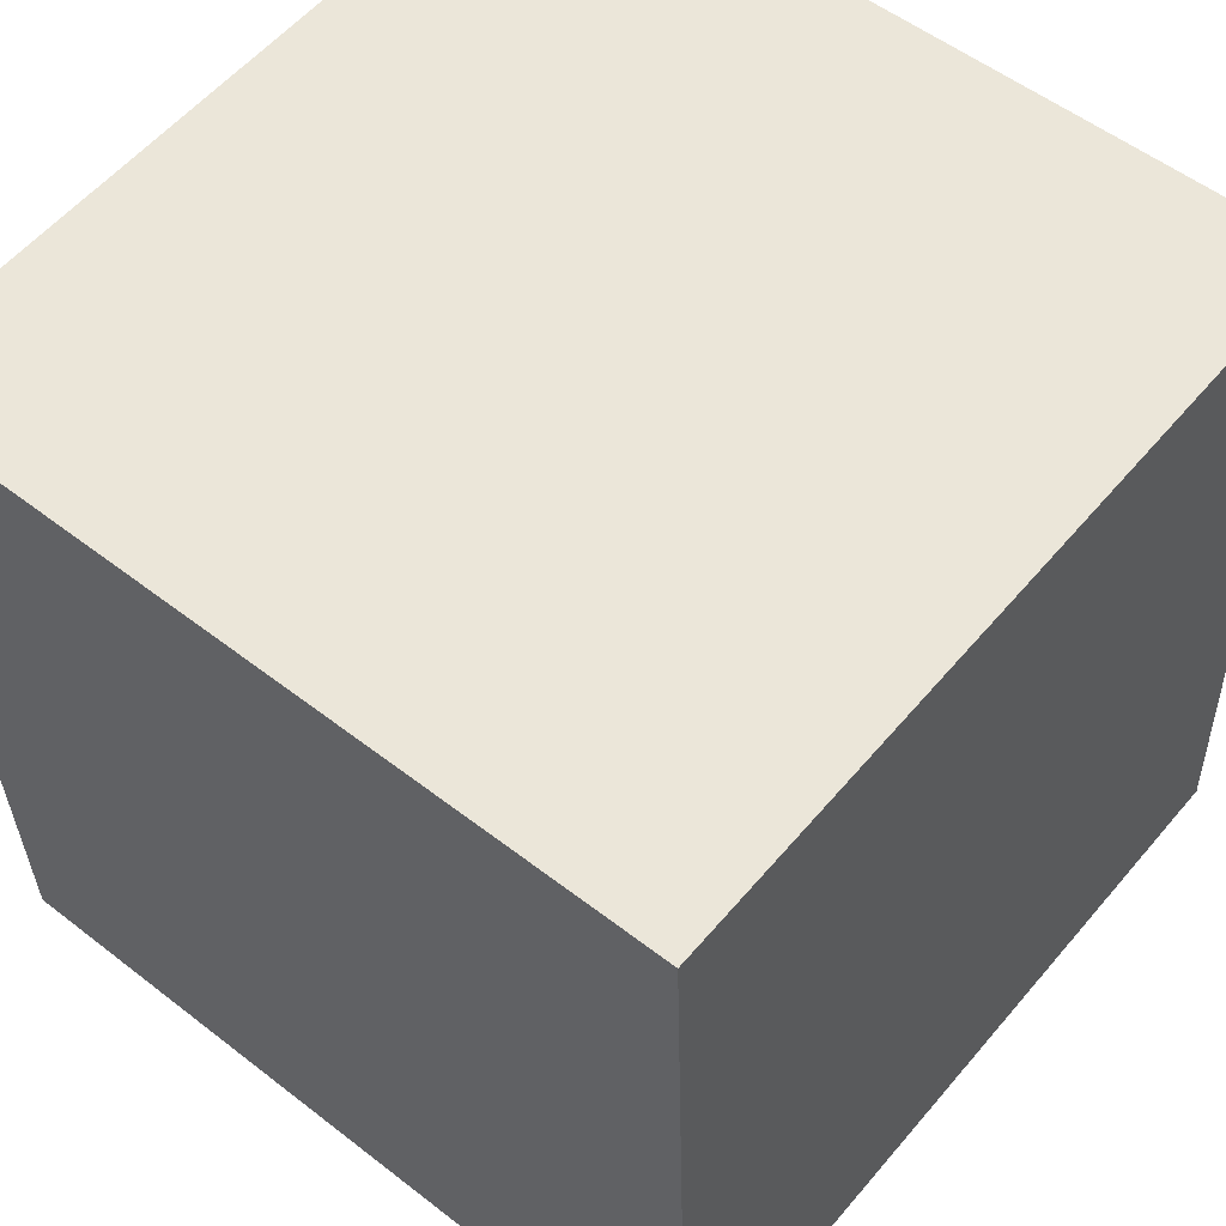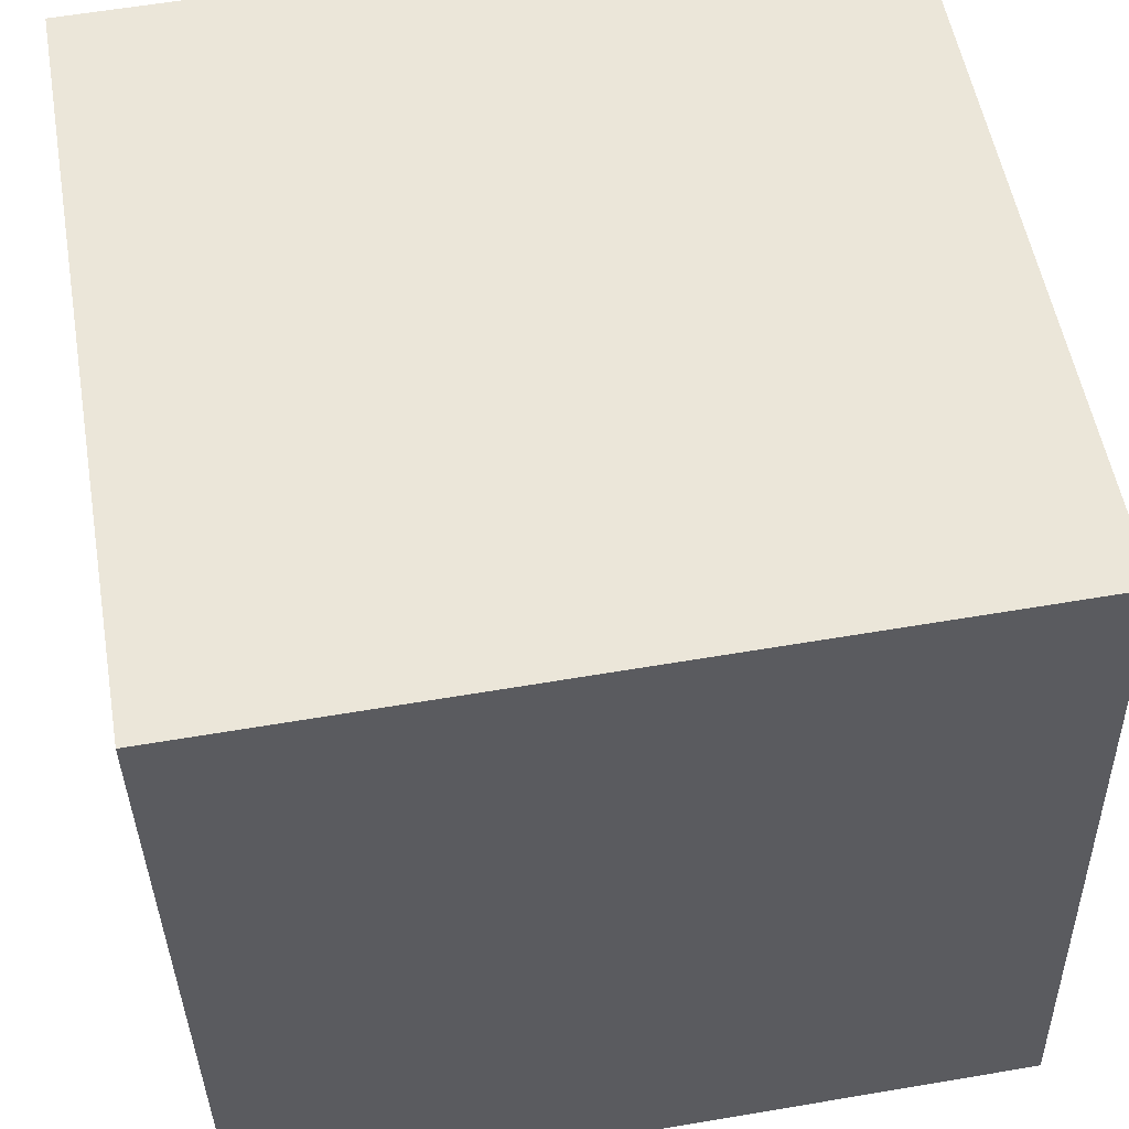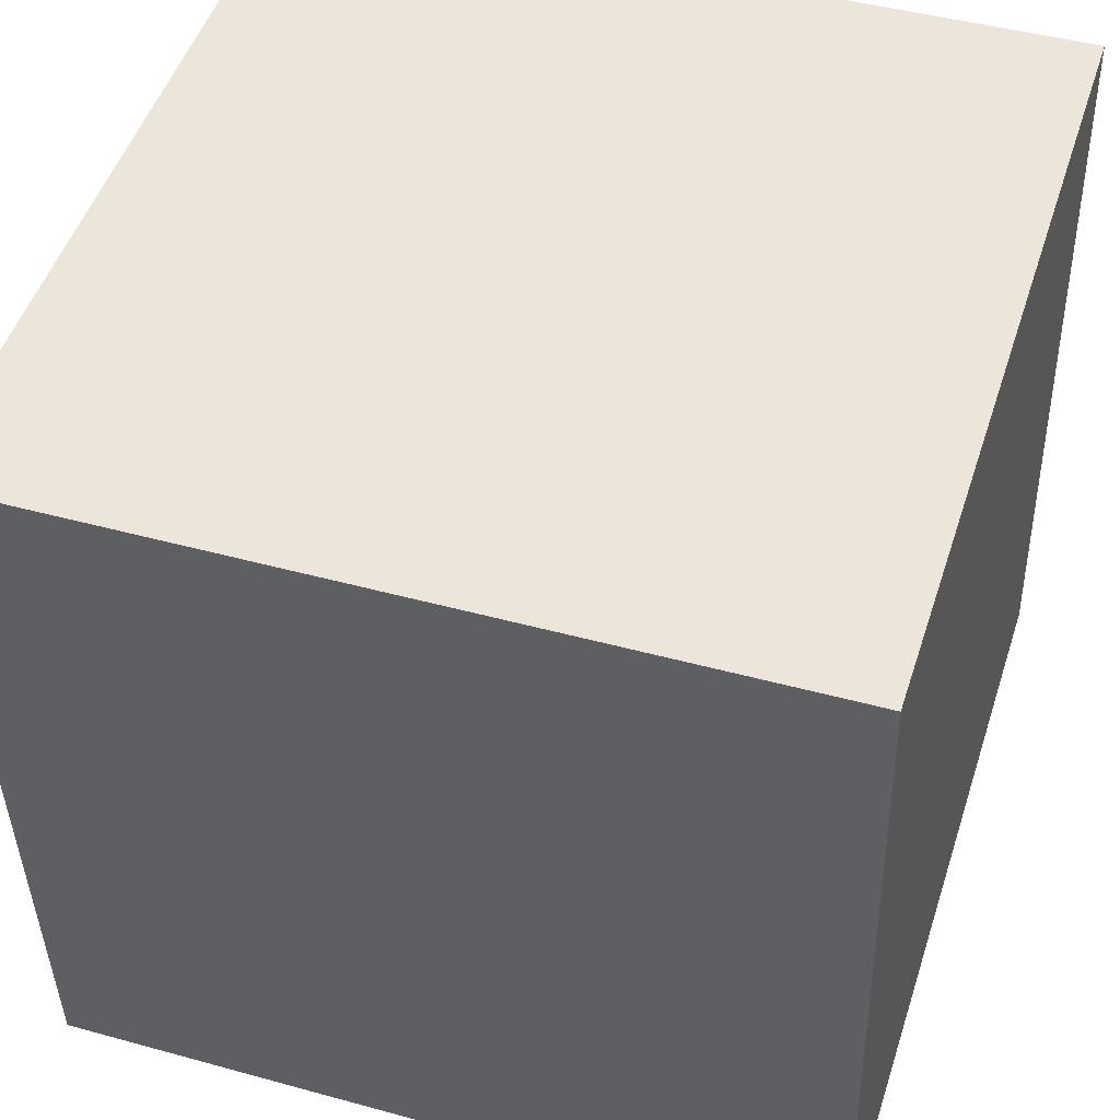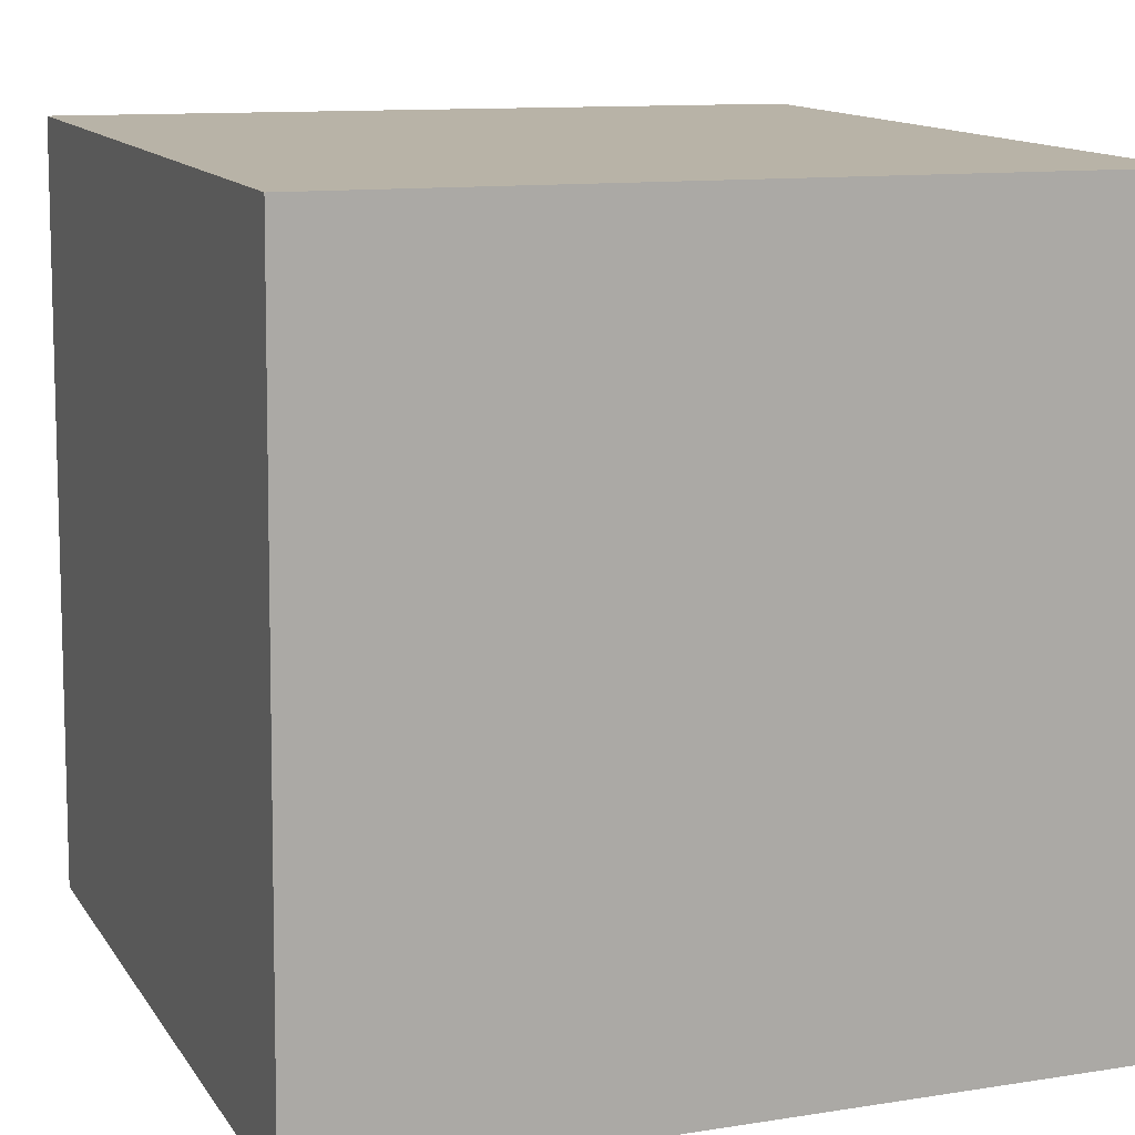
<metadata>
{"format":"obj","ext":"obj","renderer":"f3d","projection":"perspective","resolution":1024,"background":"white","views":[{"elev":55.4,"azim":-51.4,"up":"+Y"},{"elev":54.3,"azim":-8.8,"up":"+Z"},{"elev":48.2,"azim":-71.3,"up":"+Z"},{"elev":14.1,"azim":67.8,"up":"+Y"}]}
</metadata>
<code>
v 0.2498 -0.2412 0.2587
v -0.2412 -0.2586 -0.2498
v 0.2586 -0.2499 -0.2411
v 0.2501 0.2499 -0.25
v -0.2586 0.2499 0.2411
v 0.2412 0.2586 0.2498
v -0.2501 -0.2499 0.25
v -0.2498 0.2412 -0.2587
v -0.2526 0.1508 -0.006934
v -0.2543 0.1684 0.07194
v -0.09626 -0.2524 -0.03757
v -0.05773 -0.2452 -0.2468
v -0.1928 -0.05329 -0.2526
v 0.05016 -0.2508 -0.09127
v -0.1709 0.1132 -0.2551
v -0.04806 0.02462 -0.2514
v -0.244 -0.1859 -0.1637
v -0.2481 -0.04534 -0.06893
v -0.252 -0.07294 0.183
v -0.2477 -0.1632 0.02628
v -0.2503 -0.03551 0.04777
v -0.2528 0.03733 0.1177
v -0.1313 -0.249 0.1878
v -0.2358 0.05861 0.2449
v 0.1925 0.2576 0.2386
v 0.0306 0.1385 0.2482
v 0.1946 0.03229 0.253
v 0.2455 0.1346 0.1273
v 0.2472 0.1228 0.04006
v 0.242 0.2552 0.0559
v 0.0937 0.2534 0.09911
v 0.08401 0.2514 -0.004012
v 0.07606 0.2492 -0.1249
v -0.03285 0.2489 -0.03724
v 0.1985 0.2519 -0.0877
v -0.002748 0.2512 0.06734
v 0.1048 -0.2518 -0.1987
v 0.08932 -0.1914 0.255
v 0.05949 -0.2481 0.05495
v 0.04136 -0.02748 -0.2489
v 0.06558 0.084 -0.2504
v 0.1428 -0.03916 -0.2469
v 0.2492 0.1168 -0.06451
v 0.2488 0.02289 0.05041
v 0.2519 -0.02746 -0.0743
v 0.2546 -0.196 -0.06426
v 0.2569 -0.224 -0.1668
v 0.2544 -0.1293 -0.1197
v 0.2525 -0.1089 -0.02952
v 0.2511 -0.1574 0.1013
v 0.1713 -0.2481 -0.05612
v 0.188 -0.1256 -0.2445
v 0.09171 -0.14 -0.246
v -0.2503 0.2161 -0.205
v -0.1847 0.2449 -0.1152
v -0.2494 0.08691 -0.1243
v -0.2518 0.1971 -0.1008
v -0.2536 0.1135 0.0863
v -0.2555 0.1248 0.1882
v 0.01271 0.2537 0.1891
v -0.07757 0.2512 0.1393
v 0.244 -0.2499 -0.2234
v 0.2414 -0.2317 -0.2417
v 0.2572 -0.1847 -0.226
v -0.03153 0.2468 -0.1554
v -0.01591 0.2004 -0.2539
v 0.06854 0.236 -0.253
v -0.07113 0.2472 -0.09053
v -0.1051 0.2461 -0.1252
v 0.1247 -0.2501 -0.1223
v 0.2067 0.1796 -0.2495
v 0.2533 0.04725 -0.234
v 0.2552 -0.08303 -0.2122
v -0.2511 0.04745 0.008704
v -0.06494 -0.01192 0.2491
v 0.251 -0.06272 0.009155
v -0.0279 -0.07845 -0.2492
v -0.1434 0.186 0.2443
v -0.2564 0.1844 0.1792
v -0.1353 0.2435 -0.2379
v -0.05461 0.1253 -0.2532
v 0.2336 -0.2481 -0.1164
v 0.1887 -0.2377 -0.2426
v 0.1886 -0.2497 -0.1589
v 0.1893 -0.1813 -0.2436
v -0.1844 0.2472 0.01589
v -0.1855 0.2468 -0.007889
v -0.2551 0.2406 0.04484
v -0.1841 0.2482 0.07458
v -0.1612 0.2499 0.1465
v -0.09552 0.2494 0.05219
v -0.1415 0.2479 0.01558
v -0.1025 0.2482 -0.008386
v -0.1738 0.2462 -0.04921
v -0.1533 0.2468 -0.03407
v -0.1406 0.2472 -0.02818
v -0.1913 0.2464 -0.02472
v -0.21 0.2464 -0.0028
v -0.1462 0.2475 -0.004922
v -0.1585 0.2474 0.001546
v -0.1715 0.2466 -0.02982
v -0.1454 0.2473 -0.01576
v -0.1321 0.2475 -0.01612
v -0.2373 0.2453 -0.04008
v -0.1189 0.2471 -0.05455
v 0.2572 -0.2499 -0.2411
v 0.2586 -0.2498 -0.2375
v 0.2584 -0.2499 -0.2411
v 0.2581 -0.2354 -0.2264
v 0.2586 -0.2479 -0.2412
v 0.2581 -0.2492 -0.2411
v 0.2586 -0.2498 -0.2408
v 0.2585 -0.2497 -0.2411
v 0.2583 -0.2495 -0.2411
v 0.2585 -0.2498 -0.2411
v 0.2586 -0.2496 -0.2411
v -0.176 0.2467 -0.01872
v -0.1542 0.2471 -0.01984
v -0.1644 0.2469 -0.0223
v -0.1543 0.2473 -0.009593
v -0.1679 0.247 -0.008828
v 0.2434 -0.2414 0.2521
v 0.08565 -0.247 0.08872
v 0.07817 -0.2473 0.08097
v 0.0626 -0.2479 0.06484
v -0.07624 -0.2528 -0.07897
v -0.1208 -0.2544 -0.1251
v -0.2364 -0.2585 -0.2449
v -0.2413 -0.2585 -0.2415
v -0.2427 -0.2572 -0.165
v -0.2457 -0.2542 0.003114
v -0.248 -0.2519 0.1344
v -0.2384 -0.2497 0.2502
v -0.1597 -0.2483 0.2516
v -0.01288 -0.2458 0.2541
v 0.1117 -0.2436 0.2563
v 0.2238 -0.2417 0.2583
v 0.2501 -0.2415 0.2422
v 0.2521 -0.2435 0.1266
v 0.2539 -0.2452 0.02833
v 0.2558 -0.2471 -0.08036
v 0.2565 -0.2478 -0.1198
v 0.2572 -0.2485 -0.1604
v 0.2577 -0.249 -0.1882
v 0.2582 -0.2495 -0.2165
v 0.2585 -0.2498 -0.2337
v 0.2586 -0.2499 -0.2383
v 0.2586 -0.2499 -0.2385
v 0.2586 -0.2499 -0.2409
v 0.2586 -0.2499 -0.241
v 0.2586 -0.2497 -0.2411
v 0.2586 -0.2486 -0.2411
v 0.2586 -0.2484 -0.2411
v 0.2586 -0.2484 -0.2411
v 0.2585 -0.2433 -0.2412
v 0.2582 -0.2218 -0.2416
v 0.2579 -0.2041 -0.2419
v 0.2577 -0.194 -0.2421
v 0.2564 -0.1181 -0.2435
v 0.2559 -0.09196 -0.2439
v 0.2536 0.0463 -0.2464
v 0.2533 0.05925 -0.2466
v 0.2528 0.08937 -0.2471
v 0.2508 0.205 -0.2492
v 0.2501 0.2458 -0.2499
v 0.2057 0.2491 -0.2508
v 0.08156 0.247 -0.2529
v 0.06952 0.2468 -0.2532
v -0.02724 0.2451 -0.2548
v -0.118 0.2435 -0.2564
v -0.1461 0.243 -0.2569
v -0.1626 0.2427 -0.2572
v -0.2502 0.2416 -0.2364
v -0.2507 0.2421 -0.2054
v -0.252 0.2434 -0.1325
v -0.2532 0.2446 -0.06567
v -0.2536 0.245 -0.04146
v -0.2548 0.2462 0.0272
v -0.2552 0.2465 0.04697
v -0.2553 0.2466 0.0509
v -0.2554 0.2467 0.0561
v -0.2573 0.2486 0.1626
v -0.258 0.2493 0.2047
v -0.1906 0.2511 0.2423
v -0.1539 0.2518 0.2429
v -0.07592 0.2531 0.2443
v 0.02638 0.2549 0.2461
v 0.1961 0.2579 0.2491
v 0.2084 0.2581 0.2493
v 0.1463 0.2499 -0.1498
v 0.1108 0.2499 -0.1156
v 0.02482 0.2499 -0.03253
v -0.02639 0.2499 0.01691
v -0.0945 0.2499 0.08265
v -0.1228 0.2499 0.11
v -0.1948 0.2499 0.1795
v -0.1954 0.2499 0.18
v 0.2499 0.2501 -0.241
v 0.2475 0.2524 -0.1069
v 0.2445 0.2554 0.06175
v 0.2445 0.2554 0.06401
v 0.2445 0.2554 0.0661
v 0.2413 0.2585 0.2424
v 0.2586 -0.2499 -0.2411
v 0.2585 -0.2498 -0.2411
v 0.2584 -0.2497 -0.2411
v 0.2583 -0.2496 -0.2411
v 0.2582 -0.2495 -0.2411
v 0.2542 -0.2456 -0.2413
v 0.2508 -0.2424 -0.2414
v 0.2489 -0.2405 -0.2415
v 0.2171 -0.2098 -0.2426
v 0.215 -0.2078 -0.2426
v 0.1742 -0.1683 -0.244
v 0.1448 -0.14 -0.2451
v 0.07224 -0.06985 -0.2476
v 0.04778 -0.04623 -0.2484
v 0.01061 -0.01033 -0.2497
v -0.05085 0.04905 -0.2518
v -0.07319 0.07063 -0.2526
v -0.1592 0.1537 -0.2556
v -0.1955 0.1888 -0.2568
v 0.2498 -0.1595 0.1741
v 0.2499 -0.09164 0.1038
v 0.2499 -0.03163 0.04164
v 0.2499 0.004285 0.004444
v 0.25 0.102 -0.0968
v 0.25 0.1373 -0.1333
v 0.25 0.1863 -0.1841
v 0.2501 0.2481 -0.2482
v 0.246 -0.02036 0.2548
v 0.2449 0.04033 0.2537
v 0.2442 0.08082 0.253
v -0.2456 -0.2453 0.25
v -0.122 -0.1174 0.25
v -0.06184 -0.05506 0.2499
v -0.01468 -0.006241 0.2499
v 0.1222 0.1354 0.2499
v 0.218 0.2347 0.2499
v -0.2504 -0.2319 0.2497
v -0.253 -0.08064 0.247
v -0.2549 0.03388 0.245
v -0.2555 0.06809 0.2444
v -0.2559 0.09102 0.2439
v -0.2575 0.182 0.2423
v -0.2583 0.2268 0.2415
v -0.2429 -0.2094 -0.2023
v -0.2443 -0.1679 -0.1623
v -0.2472 -0.08348 -0.08074
v -0.248 -0.06077 -0.05882
v -0.2512 0.03397 0.03264
v -0.2523 0.06598 0.06355
v -0.2546 0.132 0.1272
v -0.2553 0.153 0.1476
v -0.2572 0.2083 0.201
v -0.2573 0.211 0.2035
v -0.2573 0.2114 0.2039
v -0.2573 0.2118 0.2043
v -0.2574 0.2125 0.205
v -0.2434 -0.1305 -0.2521
v -0.2445 -0.06896 -0.2532
v -0.2453 -0.01717 -0.2541
v -0.2481 0.1415 -0.257
v -0.2492 0.207 -0.2581
v -0.1631 -0.2573 -0.2485
v -0.0714 -0.2557 -0.2469
v -0.06147 -0.2555 -0.2467
v -0.03391 -0.255 -0.2462
v 0.1283 -0.2522 -0.2434
v 0.1889 -0.2511 -0.2423
v 0.2083 -0.2508 -0.242
v 0.2268 -0.2505 -0.2417
v 0.2534 -0.25 -0.2412
v 0.2576 -0.2499 -0.2411
v 0.2576 -0.2499 -0.2411
v 0.2576 -0.2499 -0.2411
v 0.2577 -0.2499 -0.2411
v 0.2584 -0.2499 -0.2411
v 0.2584 -0.2499 -0.2411
f 138 139 50
f 147 146 62
f 45 226 225
f 124 125 39
f 141 140 51
f 62 106 148
f 254 255 58
f 106 108 150
f 1 122 138
f 126 125 11
f 201 200 30
f 240 241 19
f 123 124 39
f 265 266 127
f 179 178 88
f 14 39 125
f 143 142 82
f 207 206 277
f 173 80 172
f 278 279 108
f 132 23 133
f 128 2 265
f 164 163 71
f 2 128 129
f 143 144 47
f 266 265 12
f 127 126 11
f 171 172 80
f 275 276 106
f 23 11 125
f 149 148 106
f 209 274 273
f 41 40 218
f 219 218 16
f 56 18 74
f 78 184 5
f 137 136 123
f 239 238 27
f 100 121 86
f 122 1 137
f 98 104 178
f 58 9 74
f 14 267 268
f 53 83 270
f 241 242 19
f 268 269 37
f 144 145 47
f 269 270 37
f 208 207 276
f 35 32 30
f 84 37 270
f 223 1 138
f 212 213 85
f 84 271 272
f 272 273 62
f 202 203 28
f 50 140 141
f 62 273 274
f 279 3 108
f 274 275 106
f 276 277 106
f 109 146 147
f 272 271 83
f 106 277 278
f 3 279 204
f 205 204 279
f 212 211 83
f 205 278 277
f 88 10 256
f 209 208 275
f 3 150 108
f 161 162 72
f 26 75 237
f 20 249 248
f 271 270 83
f 258 257 79
f 53 269 268
f 268 267 12
f 46 142 143
f 146 145 62
f 267 266 12
f 176 177 104
f 84 62 145
f 166 33 190
f 154 153 110
f 110 111 207
f 84 144 143
f 51 82 142
f 39 51 140
f 139 140 50
f 141 142 46
f 78 245 244
f 47 145 146
f 147 148 107
f 112 107 148
f 42 160 159
f 99 100 92
f 149 150 112
f 36 60 31
f 150 3 112
f 71 67 167
f 115 114 113
f 198 4 190
f 35 190 191
f 191 192 32
f 32 192 193
f 68 34 65
f 193 194 36
f 19 22 21
f 36 194 195
f 195 196 61
f 236 237 75
f 249 250 18
f 197 5 184
f 157 158 64
f 183 5 197
f 103 99 92
f 197 196 90
f 231 232 27
f 91 90 196
f 195 194 91
f 34 91 194
f 193 192 34
f 156 157 64
f 34 192 191
f 64 109 155
f 191 190 33
f 61 185 186
f 51 70 84
f 186 187 60
f 41 219 220
f 60 187 188
f 188 189 25
f 111 114 206
f 25 189 6
f 87 97 98
f 6 189 239
f 217 218 40
f 110 152 151
f 135 134 23
f 65 34 33
f 188 187 26
f 26 78 75
f 26 187 186
f 186 185 78
f 166 167 33
f 185 184 78
f 25 203 202
f 202 201 30
f 35 30 200
f 42 52 214
f 121 119 117
f 48 47 64
f 199 198 35
f 205 206 114
f 4 198 230
f 199 200 43
f 44 226 227
f 136 137 38
f 110 116 114
f 43 200 201
f 233 28 203
f 80 55 69
f 29 201 202
f 4 230 165
f 165 230 229
f 2 247 260
f 72 228 227
f 20 19 21
f 227 226 45
f 76 225 224
f 224 223 50
f 52 85 213
f 1 223 231
f 224 225 44
f 225 226 44
f 66 169 168
f 227 228 43
f 228 229 43
f 3 151 112
f 151 152 112
f 107 112 152
f 109 107 153
f 154 155 109
f 73 64 158
f 159 160 73
f 73 160 161
f 14 37 70
f 105 95 96
f 162 163 72
f 261 262 13
f 166 4 165
f 259 258 79
f 165 164 71
f 41 71 163
f 41 162 161
f 161 160 42
f 159 158 52
f 52 158 157
f 85 157 156
f 156 155 63
f 101 119 95
f 63 155 154
f 153 152 110
f 151 3 116
f 27 233 6
f 238 237 27
f 38 27 237
f 133 134 235
f 234 7 133
f 18 56 262
f 7 234 240
f 220 219 16
f 34 68 105
f 235 236 75
f 135 136 38
f 87 98 86
f 134 133 23
f 232 233 27
f 100 86 92
f 44 28 233
f 243 242 24
f 246 5 259
f 257 256 79
f 256 255 79
f 176 175 57
f 59 79 255
f 22 59 254
f 13 16 77
f 253 252 22
f 21 22 252
f 57 175 174
f 121 117 87
f 251 250 21
f 20 21 250
f 248 247 17
f 86 98 179
f 129 17 247
f 3 204 115
f 15 16 13
f 248 249 18
f 74 18 250
f 251 252 74
f 74 252 253
f 22 243 244
f 71 41 67
f 253 254 58
f 94 55 104
f 10 58 255
f 53 213 212
f 31 30 32
f 182 258 259
f 259 5 183
f 53 12 77
f 129 130 17
f 91 34 93
f 20 17 130
f 75 24 242
f 116 3 115
f 131 132 20
f 22 19 242
f 11 23 132
f 222 221 15
f 131 130 11
f 244 245 59
f 79 59 245
f 246 245 78
f 220 221 81
f 244 243 24
f 90 89 182
f 114 115 204
f 45 48 73
f 110 208 209
f 174 173 54
f 209 210 63
f 210 211 63
f 85 63 211
f 42 215 216
f 216 217 40
f 93 34 105
f 222 8 172
f 12 13 77
f 264 8 222
f 15 221 220
f 77 16 218
f 77 217 216
f 46 49 50
f 216 215 53
f 215 214 53
f 214 213 53
f 81 171 170
f 170 169 66
f 168 167 67
f 33 167 168
f 70 37 84
f 168 169 65
f 65 169 170
f 170 171 80
f 80 173 174
f 109 64 47
f 174 175 55
f 55 175 176
f 49 48 45
f 177 178 104
f 86 180 181
f 181 180 88
f 181 182 89
f 180 179 88
f 46 47 48
f 9 88 178
f 118 102 96
f 9 177 176
f 264 54 173
f 56 54 264
f 263 262 56
f 260 261 13
f 87 117 97
f 15 13 262
f 25 31 60
f 263 264 15
f 114 116 113
f 110 114 111
f 116 115 113
f 119 121 118
f 117 119 101
f 119 118 95
f 118 121 120
f 102 120 99
f 120 102 118
f 99 120 100
f 102 99 103
f 121 87 86
f 100 120 121
f 97 117 101
f 96 95 118
f 10 88 9
f 10 9 58
f 48 49 46
f 49 45 76
f 29 28 44
f 25 30 31
f 14 70 51
f 40 41 42
f 72 45 73
f 44 43 29
f 51 39 14
f 60 36 61
f 65 80 69
f 68 65 69
f 67 41 66
f 66 41 81
f 75 78 24
f 51 84 82
f 91 93 92
f 91 92 89
f 92 93 103
f 94 95 105
f 95 94 101
f 94 105 55
f 105 96 103
f 55 105 69
f 98 97 104
f 96 102 103
f 89 90 91
f 94 104 97
f 93 105 103
f 68 69 105
f 32 36 31
f 54 56 57
f 9 57 56
f 9 56 74
f 73 48 64
f 50 49 76
f 86 89 92
f 101 94 97
f 225 76 45
f 148 147 62
f 184 185 197
f 185 61 196
f 197 185 196
f 150 149 106
f 39 139 123
f 139 138 122
f 123 139 122
f 127 128 265
f 125 126 14
f 277 276 207
f 172 8 173
f 133 7 132
f 260 265 2
f 13 12 265
f 260 13 265
f 266 267 127
f 127 14 126
f 127 267 14
f 11 130 127
f 130 129 128
f 127 130 128
f 125 124 23
f 273 210 209
f 218 219 41
f 136 135 123
f 135 23 124
f 123 135 124
f 5 246 78
f 123 122 137
f 178 179 98
f 268 37 14
f 270 269 53
f 276 275 208
f 270 271 84
f 138 50 223
f 272 62 84
f 141 46 50
f 274 106 62
f 147 107 109
f 278 108 106
f 279 278 205
f 277 206 205
f 256 257 88
f 275 274 209
f 237 238 26
f 248 17 20
f 83 211 272
f 272 210 273
f 272 211 210
f 268 12 53
f 143 47 46
f 145 144 84
f 190 4 166
f 207 208 110
f 143 82 84
f 231 137 1
f 231 38 137
f 231 27 38
f 142 141 51
f 140 139 39
f 244 24 78
f 146 109 47
f 148 149 112
f 159 52 42
f 167 166 71
f 190 35 198
f 191 32 35
f 193 36 32
f 195 61 36
f 197 90 183
f 196 195 91
f 194 193 34
f 191 33 34
f 155 156 64
f 186 60 61
f 220 81 41
f 188 25 60
f 206 207 111
f 6 203 25
f 26 238 188
f 188 239 189
f 188 238 239
f 151 116 110
f 186 78 26
f 202 30 25
f 200 199 35
f 214 215 42
f 43 229 199
f 229 230 198
f 199 229 198
f 227 43 44
f 201 29 43
f 203 6 233
f 202 28 29
f 229 164 165
f 72 163 228
f 163 164 229
f 228 163 229
f 227 45 72
f 224 50 76
f 213 214 52
f 44 232 231
f 224 231 223
f 224 44 231
f 168 67 66
f 152 153 107
f 153 154 109
f 158 159 73
f 161 72 73
f 165 71 166
f 163 162 41
f 161 42 41
f 157 85 52
f 156 63 85
f 154 110 63
f 6 239 27
f 237 236 38
f 134 135 235
f 135 38 236
f 235 135 236
f 235 234 133
f 262 261 18
f 75 241 235
f 235 240 234
f 235 241 240
f 233 232 44
f 259 79 246
f 255 254 59
f 254 253 22
f 252 251 21
f 174 54 57
f 250 249 20
f 179 180 86
f 247 2 129
f 18 261 248
f 248 260 247
f 248 261 260
f 250 251 74
f 253 58 74
f 244 59 22
f 255 256 10
f 212 83 53
f 182 257 258
f 182 88 257
f 182 181 88
f 259 183 182
f 130 131 20
f 242 241 75
f 240 132 7
f 19 20 132
f 240 19 132
f 242 243 22
f 132 131 11
f 245 246 79
f 182 183 90
f 204 205 114
f 209 63 110
f 211 212 85
f 216 40 42
f 172 171 222
f 171 81 221
f 222 171 221
f 222 15 264
f 220 16 15
f 218 217 77
f 216 53 77
f 170 66 81
f 168 65 33
f 170 80 65
f 174 55 80
f 176 104 55
f 181 89 86
f 178 177 9
f 176 57 9
f 173 8 264
f 264 263 56
f 262 263 15

</code>
